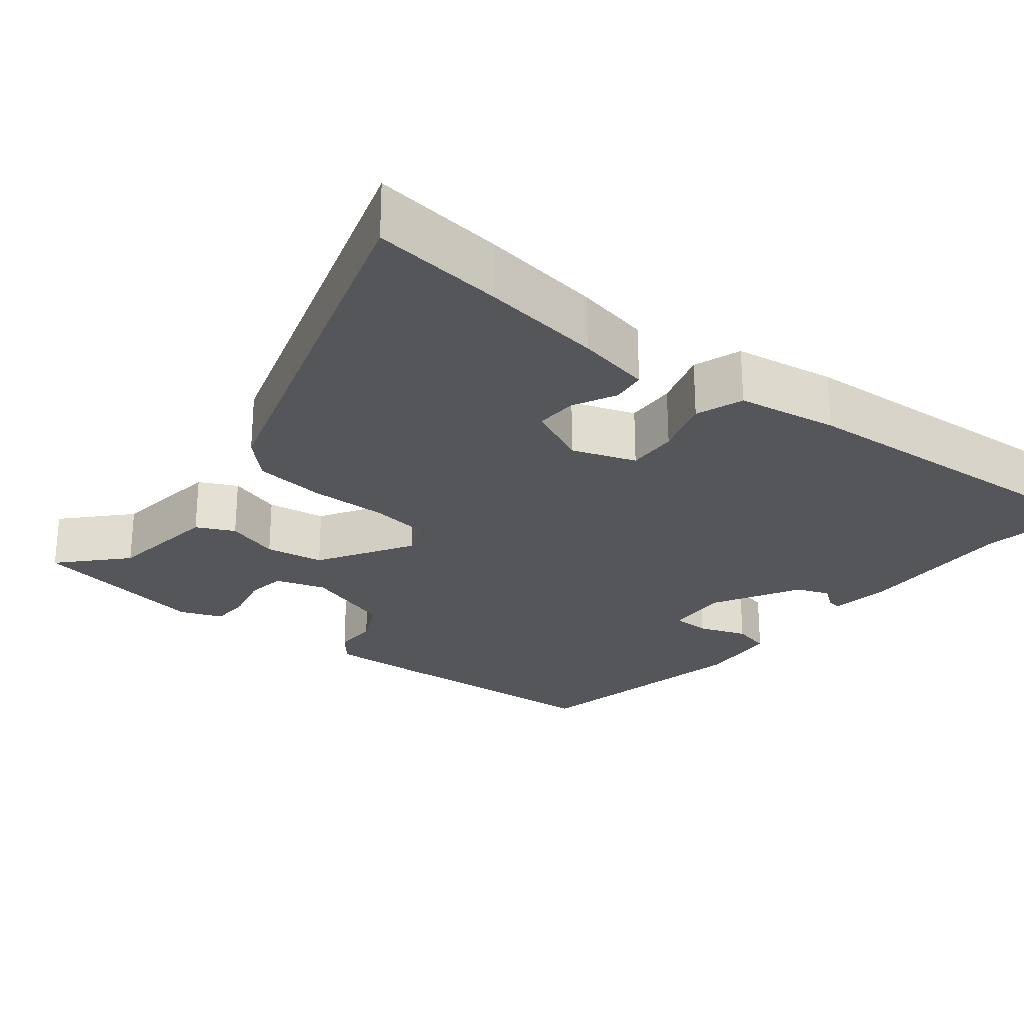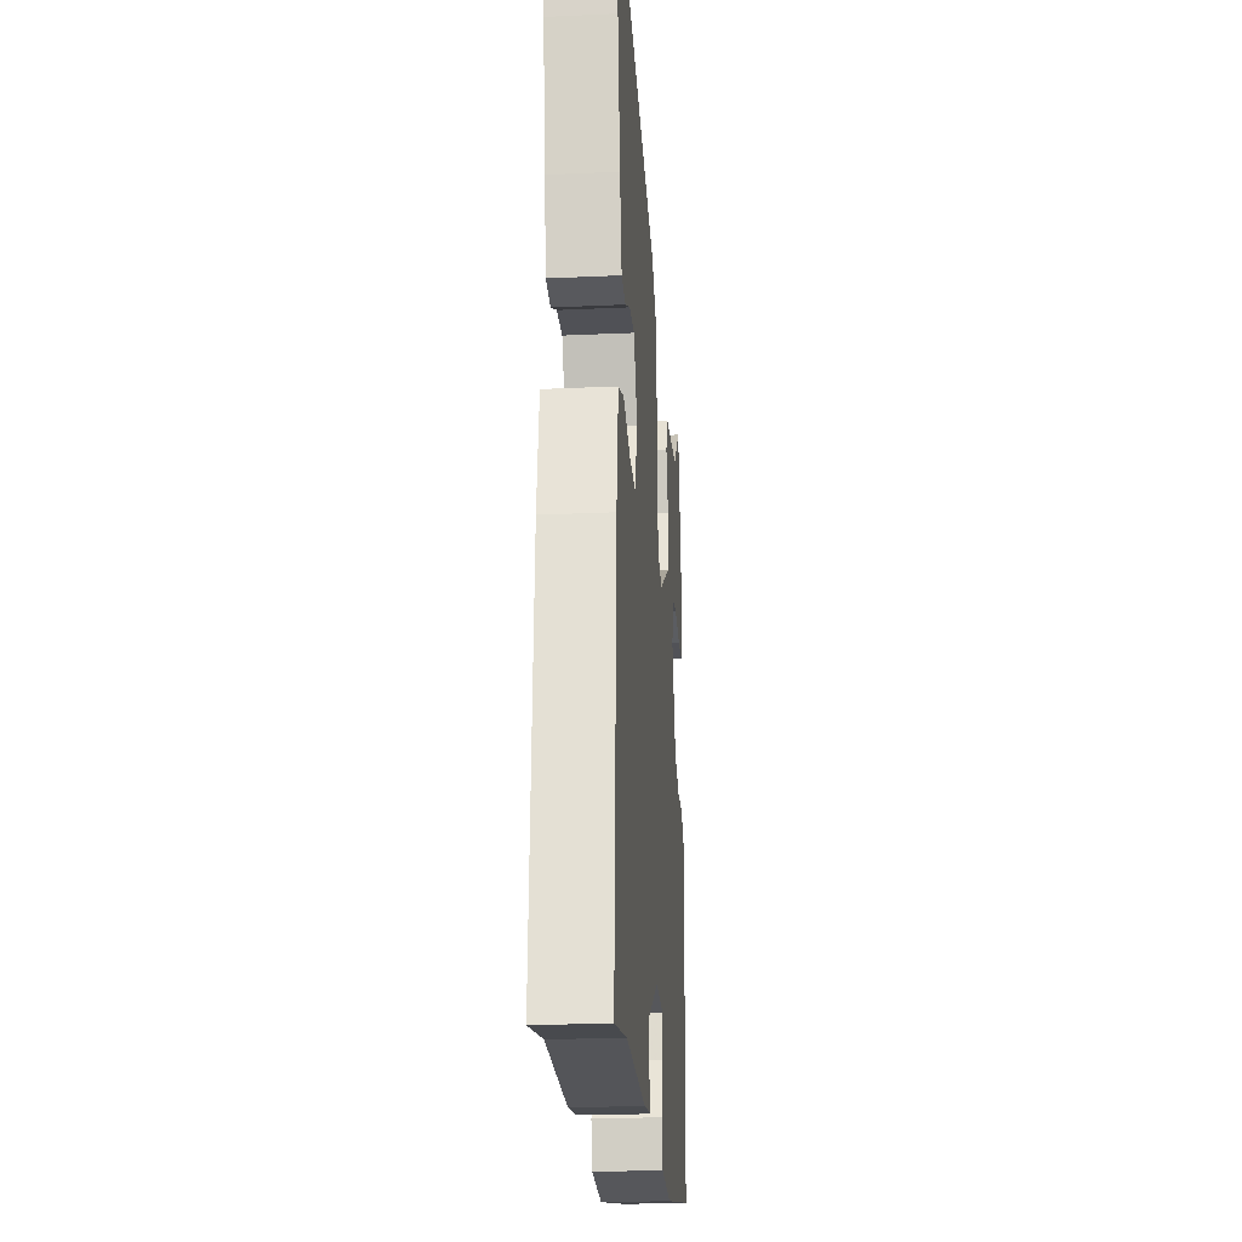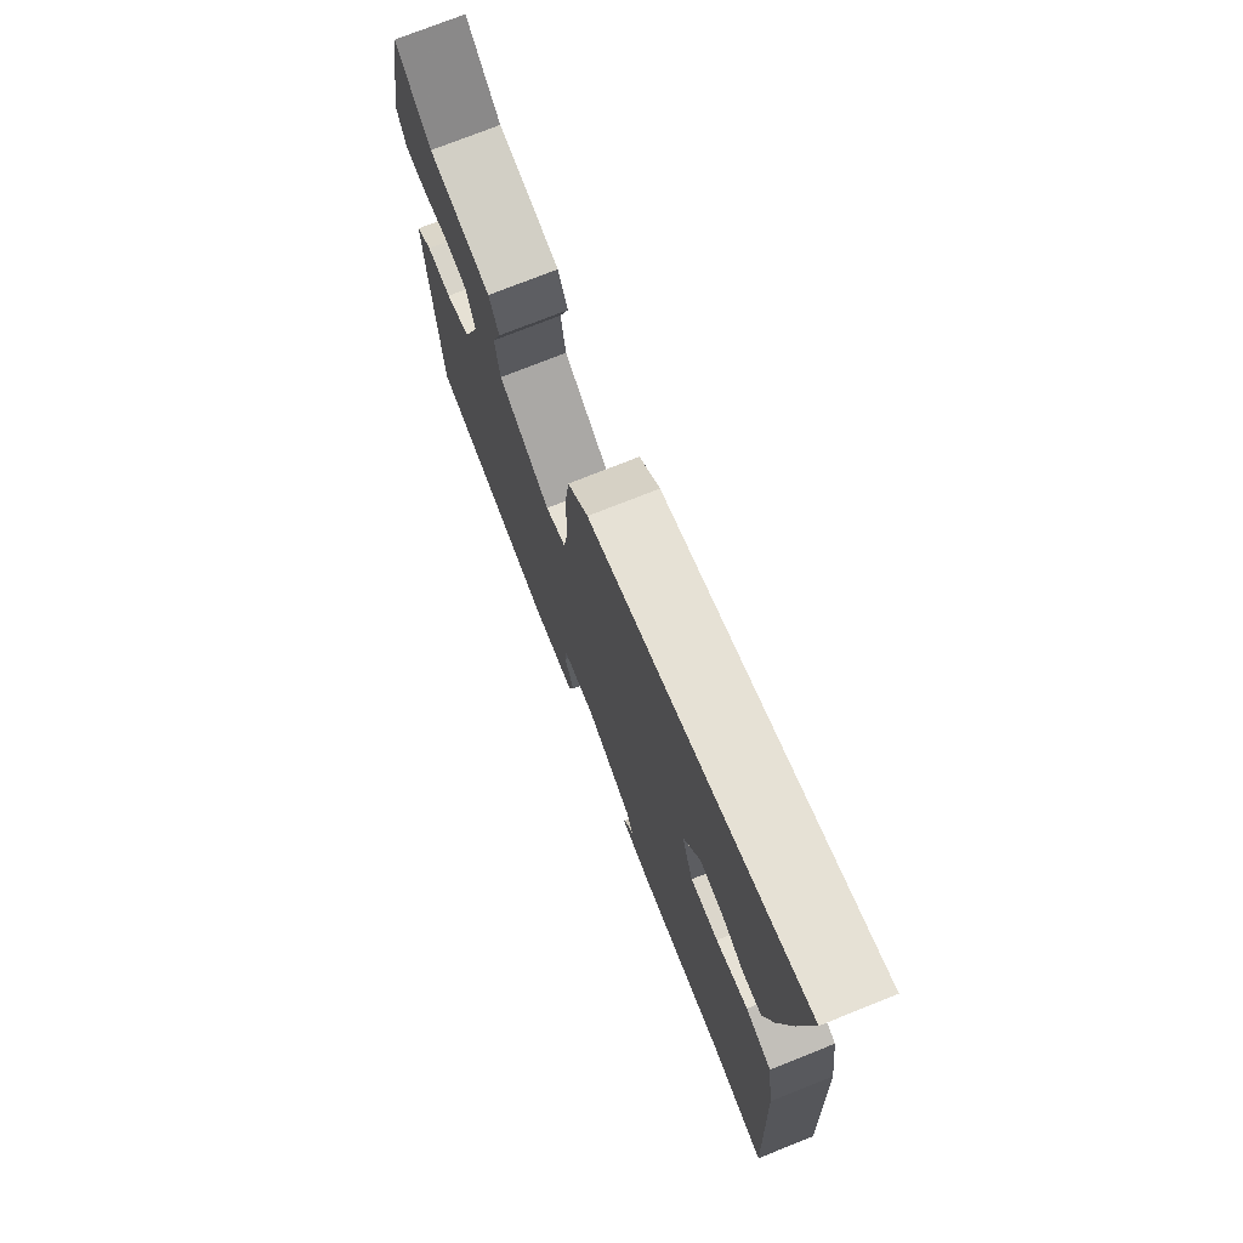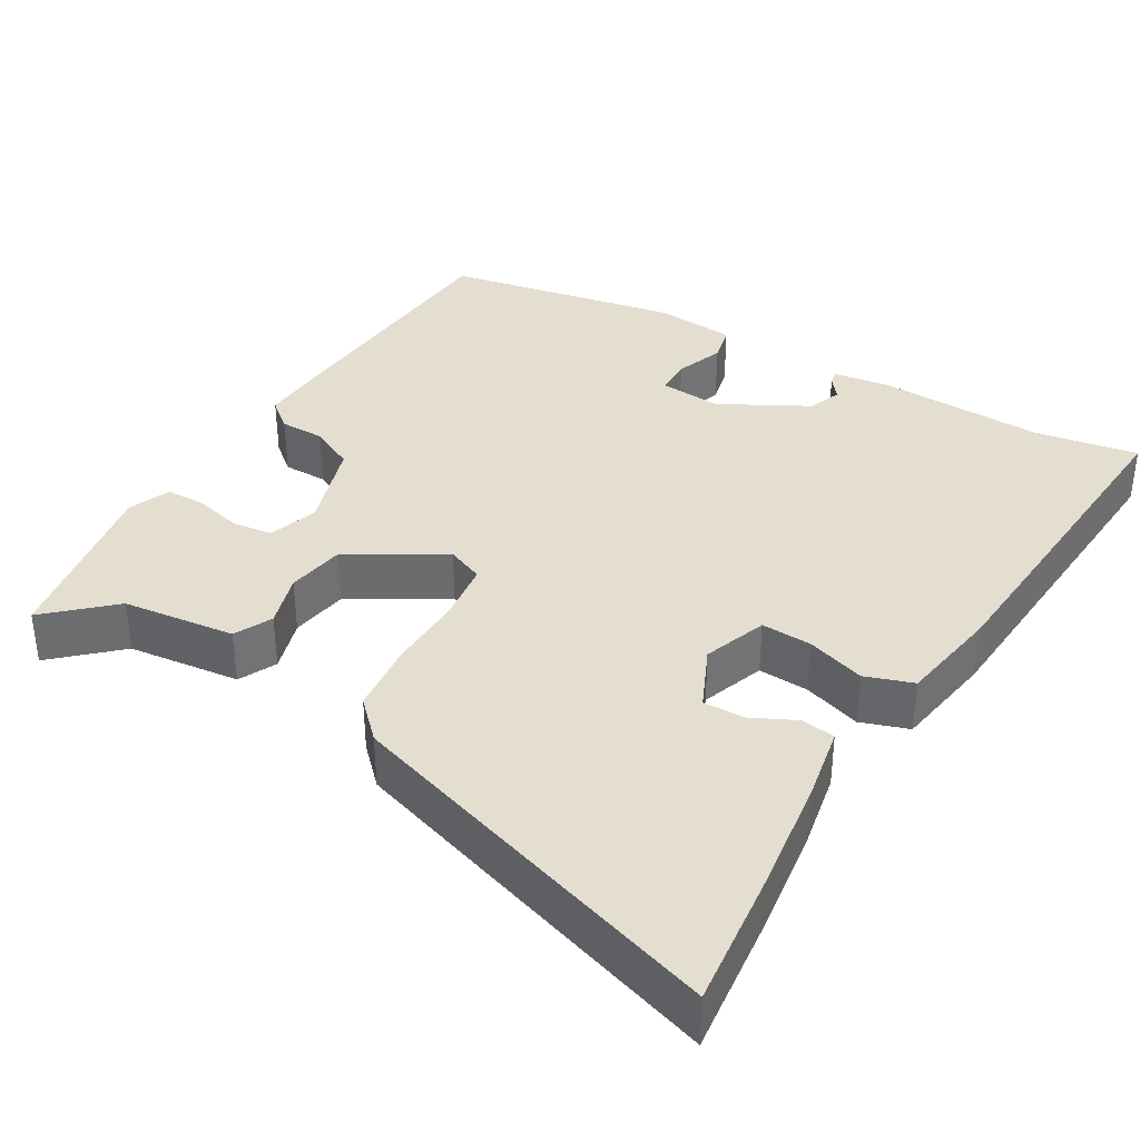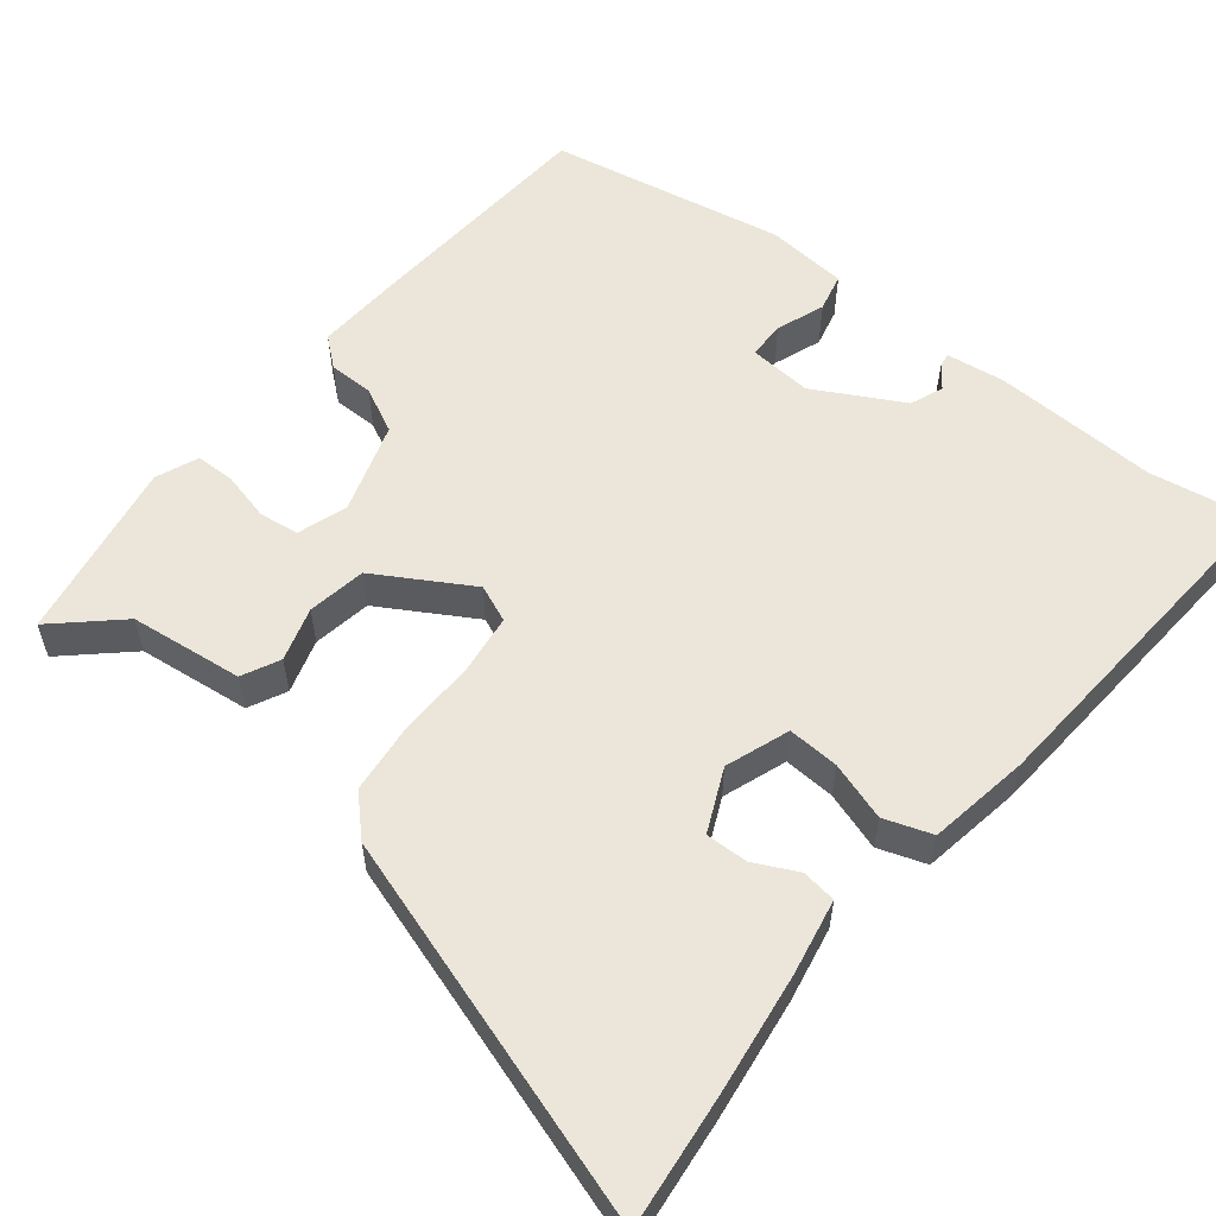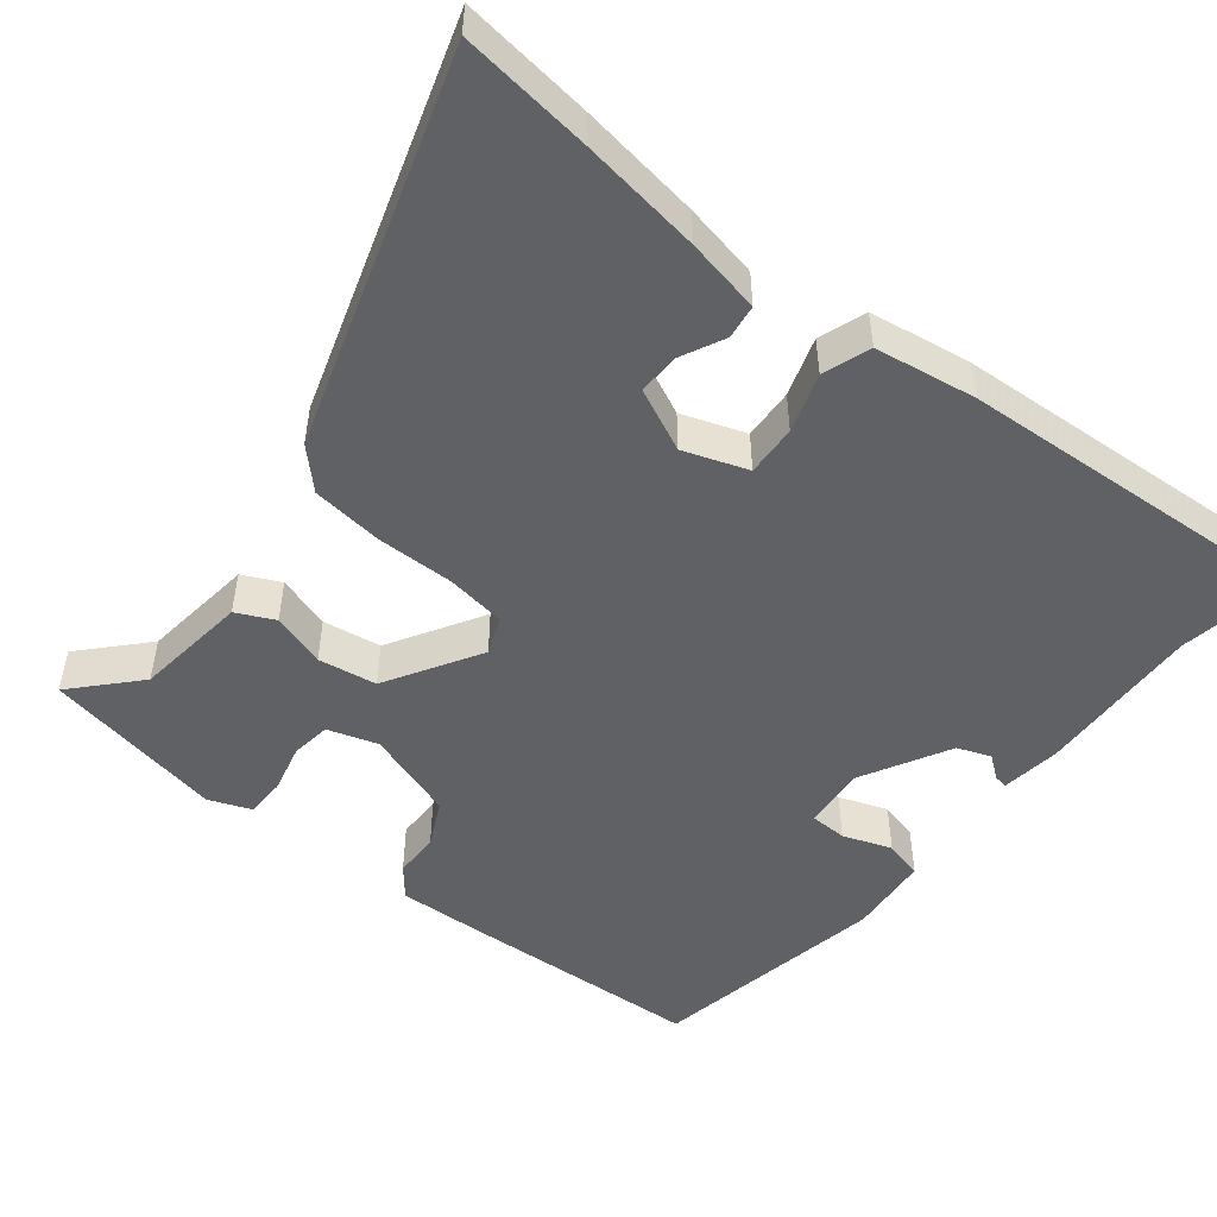
<metadata>
{"format":"obj","ext":"obj","renderer":"f3d","projection":"perspective","resolution":1024,"background":"white","views":[{"elev":-25.5,"azim":52.3,"up":"+Y"},{"elev":-23.6,"azim":94.4,"up":"+Z"},{"elev":74.9,"azim":68.3,"up":"+Z"},{"elev":36.5,"azim":31.9,"up":"+Y"},{"elev":56.6,"azim":40.0,"up":"+Y"},{"elev":-50.2,"azim":52.4,"up":"+Y"}]}
</metadata>
<code>
v -0.474 0.07 0.534
v -0.393 0.07 0.456
v -0.245 0.07 0.435
v -0.222 0.07 0.385
v -0.245 0.07 0.315
v -0.234 0.07 0.238
v -0.112 0.07 0.162
v -0.063 0.07 0.181
v -0.051 0.07 0.259
v -0.051 0.07 0.361
v -0.039 0.07 0.454
v 0.01 0.07 0.501
v 0.52 0.07 0.651
v 0.497 0.07 0.479
v 0.472 0.07 0.321
v 0.451 0.07 0.223
v 0.406 0.07 0.218
v 0.35 0.07 0.247
v 0.295 0.07 0.25
v 0.256 0.07 0.169
v 0.284 0.07 0.085
v 0.351 0.07 0.087
v 0.428 0.07 0.11
v 0.49 0.07 0.087
v 0.509 0.07 -0.046
v 0.531 0.07 -0.506
v 0.394 0.07 -0.48
v 0.178 0.07 -0.484
v 0.101 0.07 -0.472
v 0.104 0.07 -0.454
v 0.127 0.07 -0.425
v 0.111 0.07 -0.381
v -0.003 0.07 -0.316
v -0.086 0.07 -0.321
v -0.088 0.07 -0.37
v -0.066 0.07 -0.434
v -0.079 0.07 -0.484
v -0.186 0.07 -0.491
v -0.494 0.07 -0.426
v -0.508 0.07 -0.119
v -0.512 0.07 0.004
v -0.473 0.07 0.035
v -0.414 0.07 0.034
v -0.354 0.07 0.062
v -0.313 0.07 0.18
v -0.333 0.07 0.246
v -0.385 0.07 0.254
v -0.449 0.07 0.24
v -0.501 0.07 0.242
v -0.522 0.07 0.298
v -0.474 0 0.534
v -0.393 0 0.456
v -0.245 0 0.435
v -0.222 0 0.385
v -0.245 0 0.315
v -0.234 0 0.238
v -0.112 0 0.162
v -0.063 0 0.181
v -0.051 0 0.259
v -0.051 0 0.361
v -0.039 0 0.454
v 0.01 0 0.501
v 0.52 0 0.651
v 0.497 0 0.479
v 0.472 0 0.321
v 0.451 0 0.223
v 0.406 0 0.218
v 0.35 0 0.247
v 0.295 0 0.25
v 0.256 0 0.169
v 0.284 0 0.085
v 0.351 0 0.087
v 0.428 0 0.11
v 0.49 0 0.087
v 0.509 0 -0.046
v 0.531 0 -0.506
v 0.394 0 -0.48
v 0.178 0 -0.484
v 0.101 0 -0.472
v 0.104 0 -0.454
v 0.127 0 -0.425
v 0.111 0 -0.381
v -0.003 0 -0.316
v -0.086 0 -0.321
v -0.088 0 -0.37
v -0.066 0 -0.434
v -0.079 0 -0.484
v -0.186 0 -0.491
v -0.494 0 -0.426
v -0.508 0 -0.119
v -0.512 0 0.004
v -0.473 0 0.035
v -0.414 0 0.034
v -0.354 0 0.062
v -0.313 0 0.18
v -0.333 0 0.246
v -0.385 0 0.254
v -0.449 0 0.24
v -0.501 0 0.242
v -0.522 0 0.298
f 50 1 2
f 49 50 2
f 48 49 2
f 47 48 2
f 3 4 5
f 2 3 5
f 47 2 5
f 46 47 5
f 45 46 5 6
f 44 45 6 7
f 43 44 7 8
f 41 42 43
f 40 41 43
f 39 40 43
f 38 39 43
f 37 38 43
f 36 37 43
f 35 36 43
f 34 35 43
f 33 34 43 8
f 32 33 8 9
f 10 11 12
f 9 10 12
f 32 9 12
f 31 32 12
f 29 30 31
f 28 29 31
f 27 28 31
f 26 27 31
f 25 26 31
f 24 25 31
f 23 24 31
f 22 23 31
f 21 22 31
f 20 21 31 12
f 19 20 12
f 13 14 15
f 12 13 15
f 19 12 15
f 18 19 15
f 15 16 17 18
f 52 51 100
f 52 100 99
f 52 99 98
f 52 98 97
f 55 54 53
f 55 53 52
f 55 52 97
f 55 97 96
f 56 55 96 95
f 57 56 95 94
f 58 57 94 93
f 93 92 91
f 93 91 90
f 93 90 89
f 93 89 88
f 93 88 87
f 93 87 86
f 93 86 85
f 93 85 84
f 58 93 84 83
f 59 58 83 82
f 62 61 60
f 62 60 59
f 62 59 82
f 62 82 81
f 81 80 79
f 81 79 78
f 81 78 77
f 81 77 76
f 81 76 75
f 81 75 74
f 81 74 73
f 81 73 72
f 81 72 71
f 62 81 71 70
f 62 70 69
f 65 64 63
f 65 63 62
f 65 62 69
f 65 69 68
f 68 67 66 65
f 1 51 52 2
f 2 52 53 3
f 3 53 54 4
f 4 54 55 5
f 5 55 56 6
f 6 56 57 7
f 7 57 58 8
f 8 58 59 9
f 9 59 60 10
f 10 60 61 11
f 11 61 62 12
f 12 62 63 13
f 13 63 64 14
f 14 64 65 15
f 15 65 66 16
f 16 66 67 17
f 17 67 68 18
f 18 68 69 19
f 19 69 70 20
f 20 70 71 21
f 21 71 72 22
f 22 72 73 23
f 23 73 74 24
f 24 74 75 25
f 25 75 76 26
f 26 76 77 27
f 27 77 78 28
f 28 78 79 29
f 29 79 80 30
f 30 80 81 31
f 31 81 82 32
f 32 82 83 33
f 33 83 84 34
f 34 84 85 35
f 35 85 86 36
f 36 86 87 37
f 37 87 88 38
f 38 88 89 39
f 39 89 90 40
f 40 90 91 41
f 41 91 92 42
f 42 92 93 43
f 43 93 94 44
f 44 94 95 45
f 45 95 96 46
f 46 96 97 47
f 47 97 98 48
f 48 98 99 49
f 49 99 100 50
f 50 100 51 1

</code>
